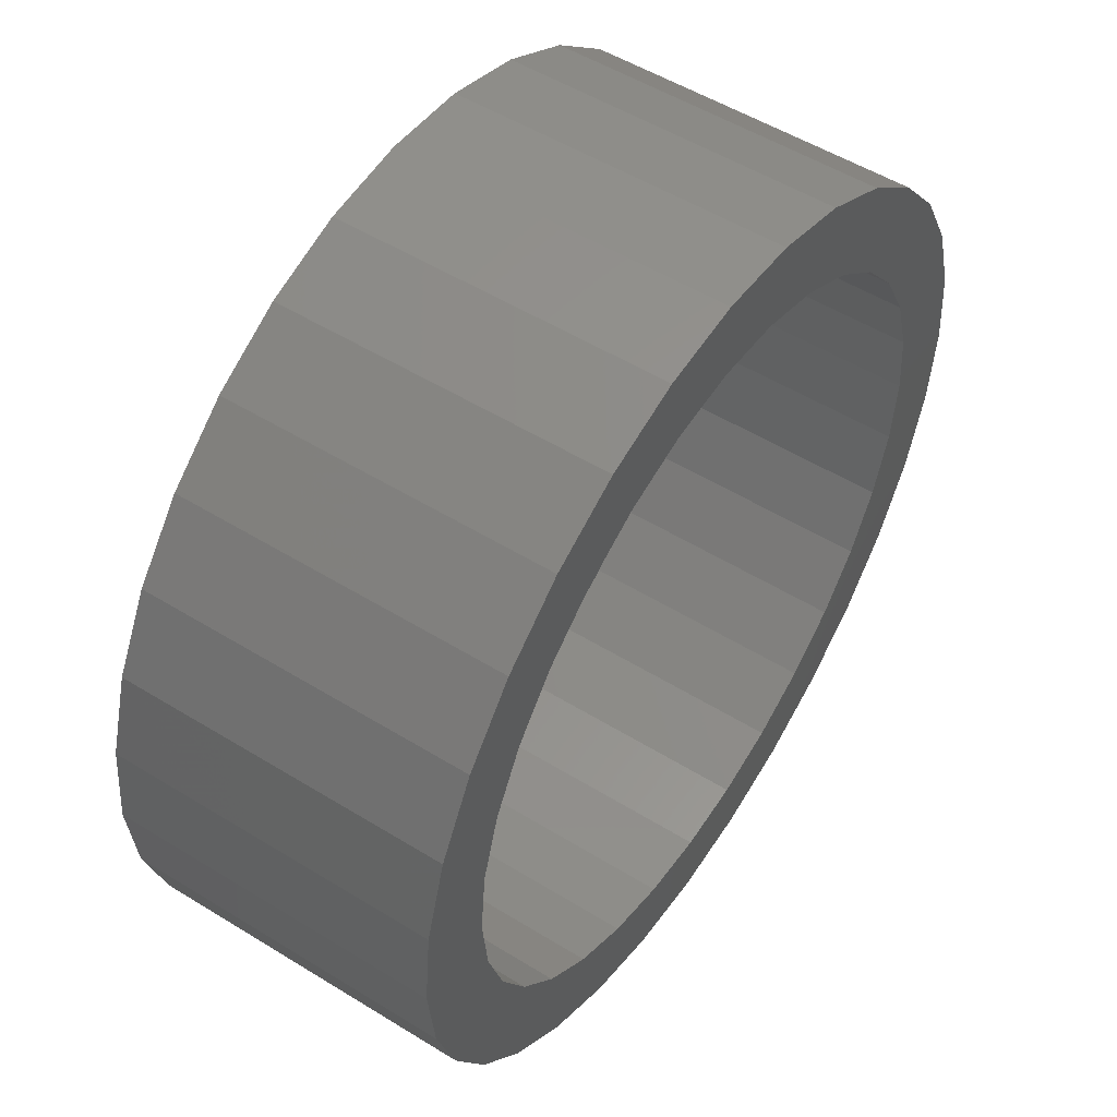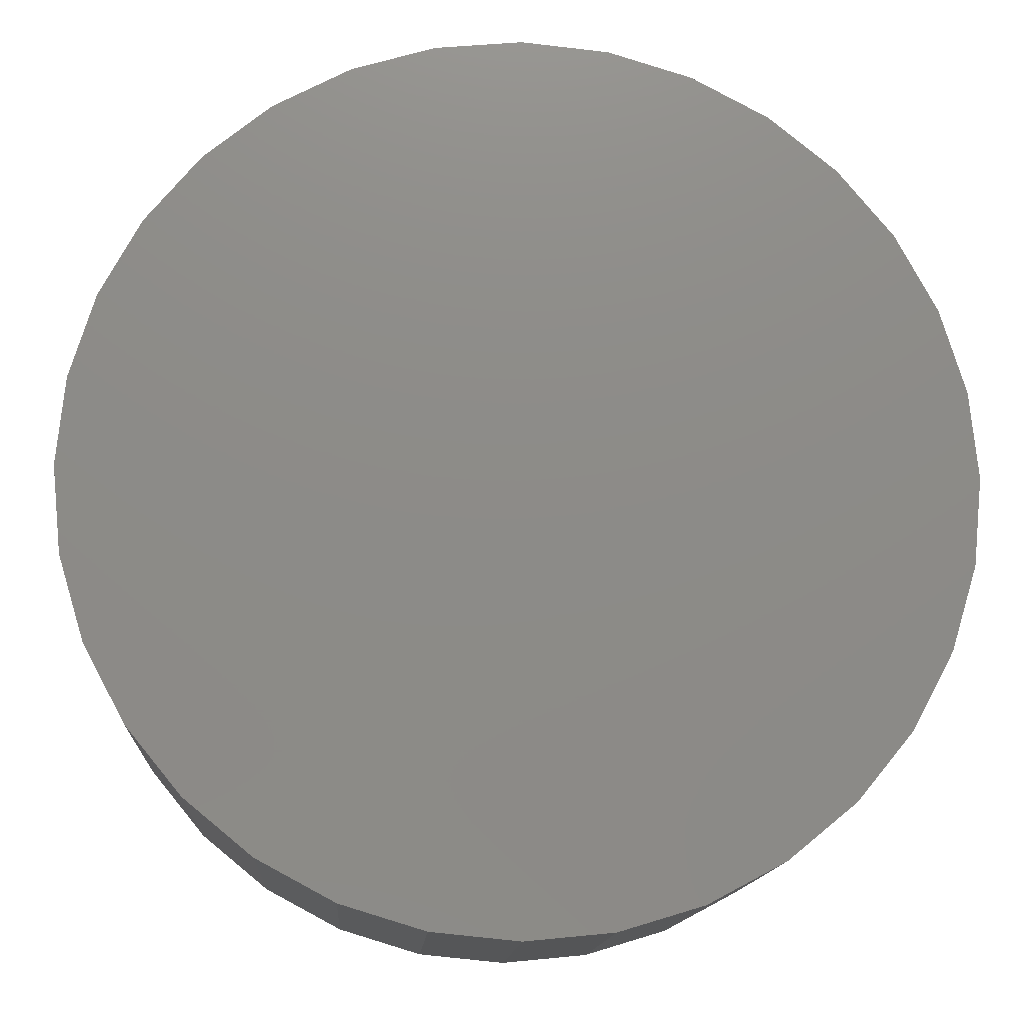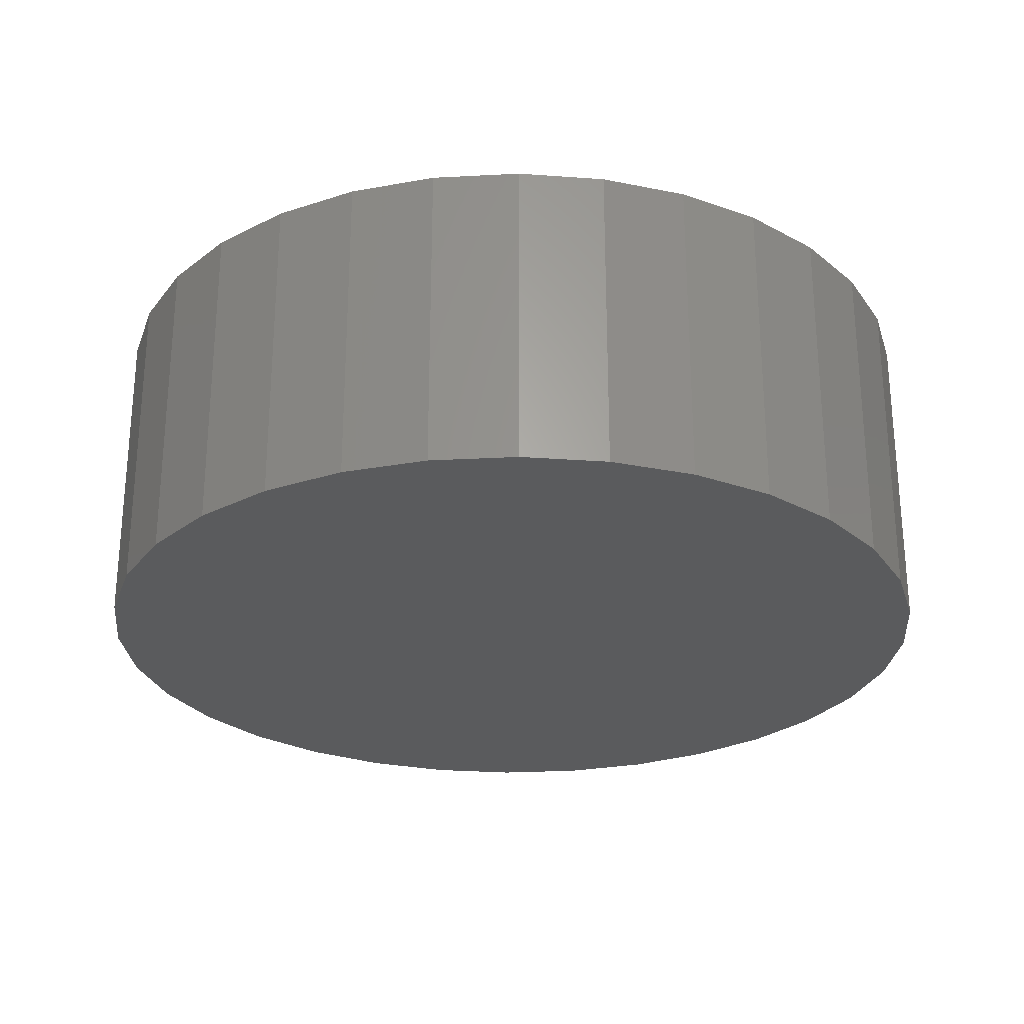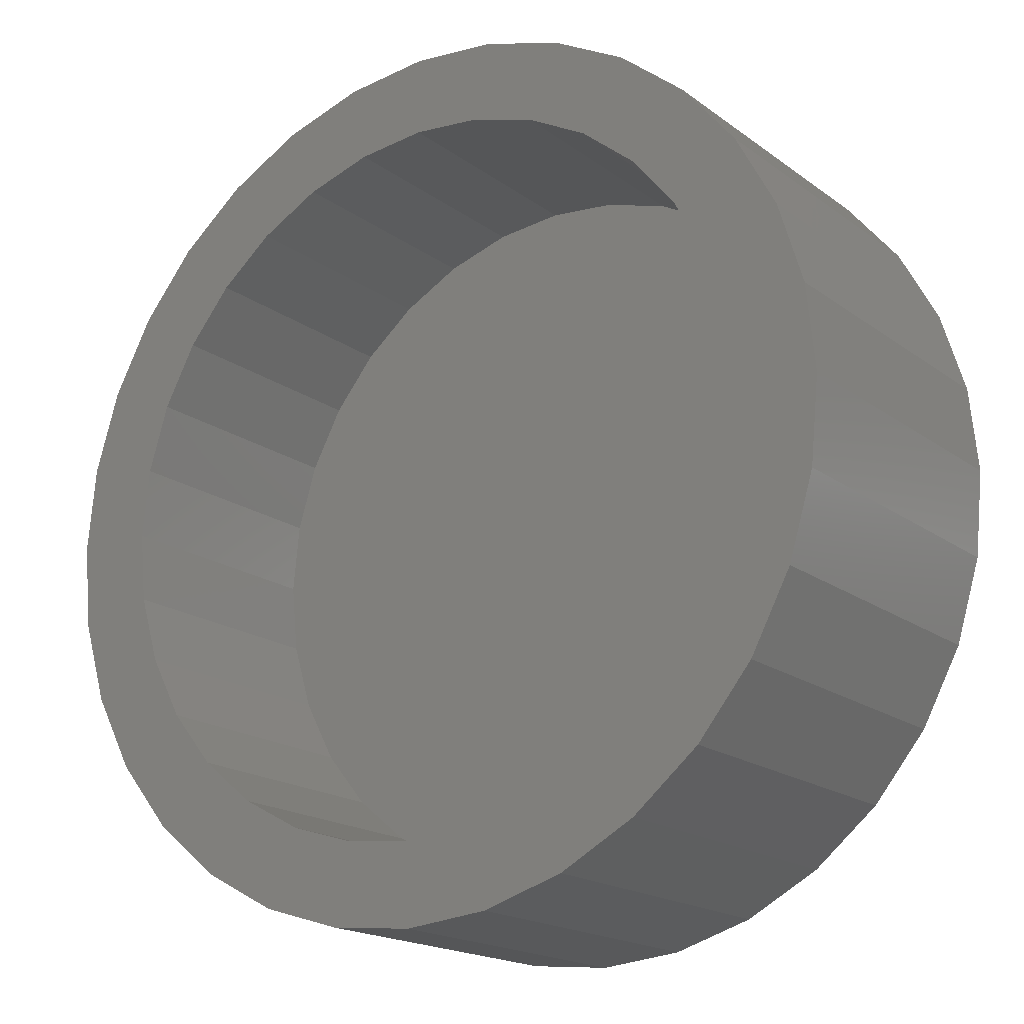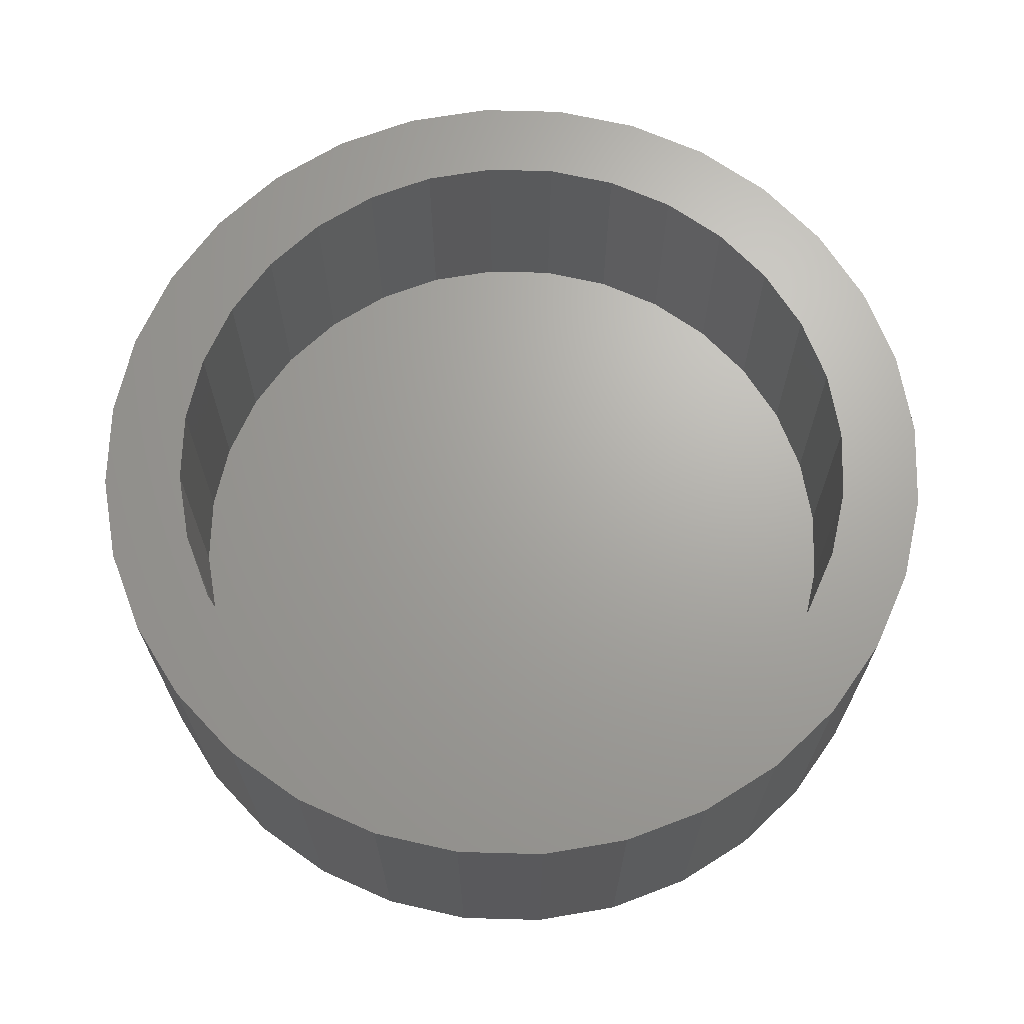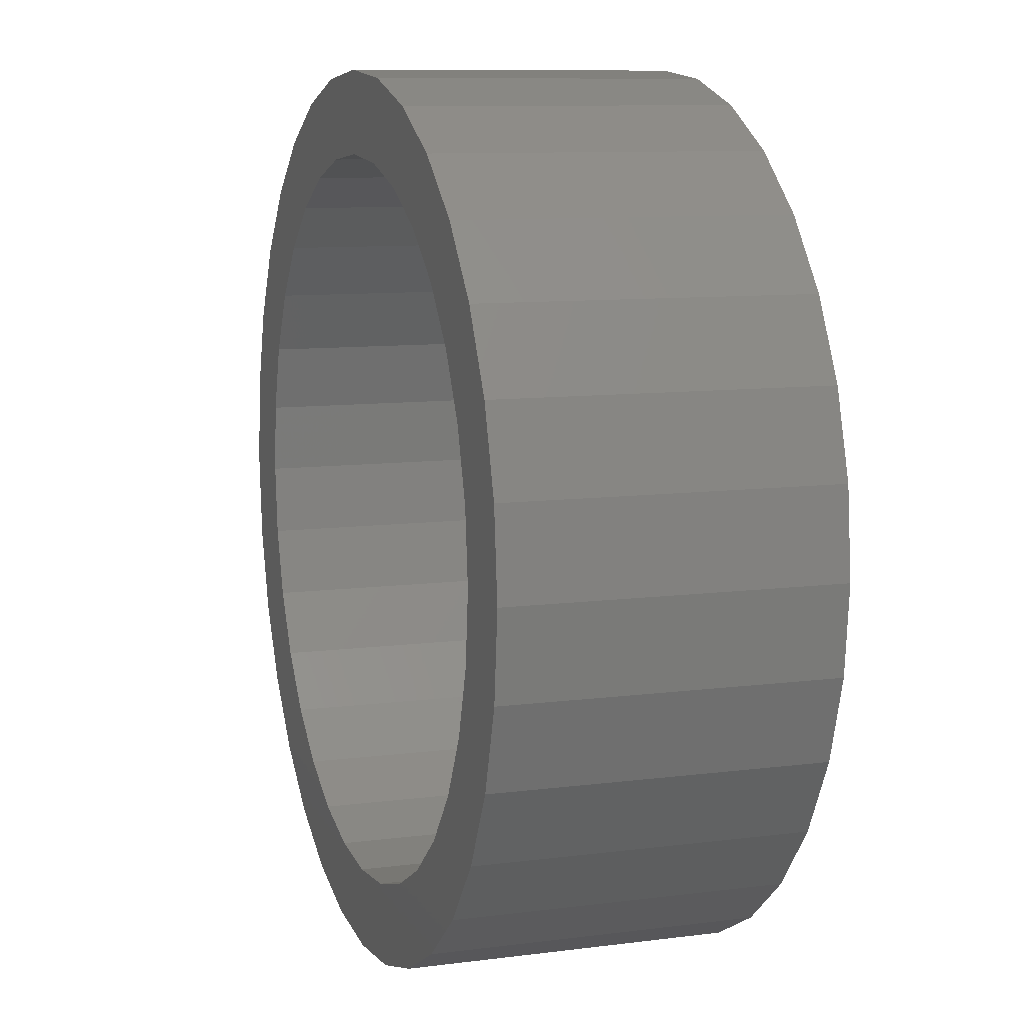
<metadata>
{"format":"stl","ext":"stl","renderer":"f3d","projection":"perspective","resolution":1024,"background":"white","views":[{"elev":52.8,"azim":123.5,"up":"+Z"},{"elev":-13.8,"azim":-3.4,"up":"+Z"},{"elev":-26.4,"azim":-34.6,"up":"+Y"},{"elev":-18.2,"azim":-144.2,"up":"+Z"},{"elev":67.6,"azim":-82.8,"up":"+Y"},{"elev":9.7,"azim":-108.6,"up":"+Z"}]}
</metadata>
<code>
# stl→obj: 128 verts, 252 faces
v -0.01472 1.006e-16 0.03786
v -0.006698 1.013e-16 0.0403
v 0.001645 1.019e-16 0.04112
v 0.001645 1.01e-16 0.03331
v -0.02211 9.977e-17 0.03391
v -0.005174 1.006e-16 0.03263
v -0.01173 9.999e-17 0.03065
v -0.02859 9.882e-17 0.02859
v -0.01777 9.929e-17 0.02742
v -0.03391 9.781e-17 0.02211
v -0.02307 9.852e-17 0.02307
v -0.02742 9.769e-17 0.01777
v -0.03786 9.677e-17 0.01472
v -0.03065 9.684e-17 0.01173
v -0.0403 9.574e-17 0.006698
v -0.03263 9.6e-17 0.005174
v -0.0403 9.389e-17 -0.009987
v -0.03263 9.448e-17 -0.008463
v -0.03065 9.387e-17 -0.01502
v -0.03786 9.313e-17 -0.01801
v -0.02742 9.338e-17 -0.02106
v -0.03391 9.253e-17 -0.0254
v -0.02307 9.303e-17 -0.02636
v -0.02859 9.211e-17 -0.03188
v -0.01777 9.284e-17 -0.03071
v -0.01173 9.282e-17 -0.03393
v -0.02211 9.188e-17 -0.0372
v -0.005174 9.296e-17 -0.03592
v -0.01472 9.185e-17 -0.04115
v 0.001645 9.326e-17 -0.0366
v -0.006698 9.202e-17 -0.04359
v 0.001645 9.24e-17 -0.04441
v 0.009987 1.023e-16 0.0403
v 0.01801 1.024e-16 0.03786
v 0.0254 1.024e-16 0.03391
v 0.008463 1.013e-16 0.03263
v 0.01502 1.015e-16 0.03065
v 0.03188 1.022e-16 0.02859
v 0.02106 1.014e-16 0.02742
v 0.02636 1.013e-16 0.02307
v 0.0372 1.018e-16 0.02211
v 0.03071 1.009e-16 0.01777
v 0.04115 1.012e-16 0.01472
v 0.03393 1.004e-16 0.01173
v 0.04359 1.004e-16 0.006698
v 0.03592 9.98e-17 0.005174
v 0.0366 9.908e-17 -0.001645
v 0.03393 9.745e-17 -0.01502
v 0.03592 9.829e-17 -0.008463
v 0.04359 9.855e-17 -0.009987
v 0.04115 9.752e-17 -0.01801
v 0.03071 9.66e-17 -0.02106
v 0.0372 9.648e-17 -0.0254
v 0.02636 9.577e-17 -0.02636
v 0.02106 9.5e-17 -0.03071
v 0.03188 9.547e-17 -0.03188
v 0.01502 9.43e-17 -0.03393
v 0.0254 9.452e-17 -0.0372
v 0.008463 9.372e-17 -0.03592
v 0.01801 9.367e-17 -0.04115
v 0.009987 9.295e-17 -0.04359
v 0.04441 9.952e-17 -0.001645
v -0.04112 9.477e-17 -0.001645
v -0.03331 9.52e-17 -0.001645
v 0.008463 -0.02344 -0.03592
v 0.01502 -0.02344 -0.03393
v 0.02106 -0.02344 -0.03071
v 0.02636 -0.02344 -0.02636
v 0.03071 -0.02344 -0.02106
v 0.03393 -0.02344 -0.01502
v 0.03592 -0.02344 -0.008463
v 0.0366 -0.02344 -0.001645
v 0.001645 -0.02344 -0.0366
v -0.005174 -0.02344 -0.03592
v -0.01173 -0.02344 -0.03393
v -0.01777 -0.02344 -0.03071
v -0.02307 -0.02344 -0.02636
v -0.02742 -0.02344 -0.02106
v -0.03065 -0.02344 -0.01502
v -0.03263 -0.02344 -0.008463
v -0.03331 -0.02344 -0.001645
v -0.005174 -0.02344 0.03263
v -0.01173 -0.02344 0.03065
v -0.01777 -0.02344 0.02742
v -0.02307 -0.02344 0.02307
v -0.02742 -0.02344 0.01777
v -0.03065 -0.02344 0.01173
v -0.03263 -0.02344 0.005174
v 0.001645 -0.02344 0.03331
v 0.008463 -0.02344 0.03263
v 0.01502 -0.02344 0.03065
v 0.02106 -0.02344 0.02742
v 0.02636 -0.02344 0.02307
v 0.03071 -0.02344 0.01777
v 0.03393 -0.02344 0.01173
v 0.03592 -0.02344 0.005174
v 0.001645 -0.03125 0.04112
v -0.006698 -0.03125 0.0403
v -0.01472 -0.03125 0.03786
v 0.009987 -0.03125 0.0403
v 0.01801 -0.03125 0.03786
v -0.02211 -0.03125 0.03391
v 0.0254 -0.03125 0.03391
v -0.02859 -0.03125 0.02859
v 0.03188 -0.03125 0.02859
v -0.03391 -0.03125 0.02211
v 0.0372 -0.03125 0.02211
v -0.03786 -0.03125 0.01472
v 0.04115 -0.03125 0.01472
v -0.0403 -0.03125 0.006698
v 0.04359 -0.03125 0.006698
v 0.04359 -0.03125 -0.009987
v -0.03786 -0.03125 -0.01801
v 0.04115 -0.03125 -0.01801
v -0.03391 -0.03125 -0.0254
v 0.0372 -0.03125 -0.0254
v -0.02859 -0.03125 -0.03188
v 0.03188 -0.03125 -0.03188
v -0.02211 -0.03125 -0.0372
v 0.0254 -0.03125 -0.0372
v -0.01472 -0.03125 -0.04115
v 0.01801 -0.03125 -0.04115
v -0.006698 -0.03125 -0.04359
v 0.001645 -0.03125 -0.04441
v 0.009987 -0.03125 -0.04359
v 0.04441 -0.03125 -0.001645
v -0.04112 -0.03125 -0.001645
v -0.0403 -0.03125 -0.009987
f 1 2 3
f 4 1 3
f 5 1 4
f 6 5 4
f 5 6 7
f 7 8 5
f 9 8 7
f 10 8 9
f 11 10 9
f 10 11 12
f 12 13 10
f 14 13 12
f 15 13 14
f 16 15 14
f 17 18 19
f 19 20 17
f 20 19 21
f 21 22 20
f 23 22 21
f 24 22 23
f 23 25 24
f 24 25 26
f 26 27 24
f 28 27 26
f 28 29 27
f 29 28 30
f 31 29 30
f 32 31 30
f 4 3 33
f 4 33 34
f 35 4 34
f 35 36 4
f 37 36 35
f 38 37 35
f 38 39 37
f 40 39 38
f 41 40 38
f 42 40 41
f 43 42 41
f 43 44 42
f 44 43 45
f 45 46 44
f 46 45 47
f 48 49 50
f 51 48 50
f 52 48 51
f 53 52 51
f 54 52 53
f 55 54 53
f 56 55 53
f 57 55 56
f 58 57 56
f 58 59 57
f 60 59 58
f 30 59 60
f 60 32 30
f 61 32 60
f 62 50 49
f 62 49 47
f 62 47 45
f 63 15 16
f 63 16 64
f 63 64 18
f 63 18 17
f 30 65 59
f 59 65 66
f 59 66 57
f 57 66 67
f 57 67 55
f 55 67 68
f 55 68 54
f 54 68 69
f 54 69 52
f 52 69 70
f 52 70 48
f 48 70 71
f 48 71 49
f 49 71 72
f 49 72 47
f 65 30 73
f 73 30 28
f 73 28 74
f 74 28 26
f 74 26 75
f 75 26 25
f 75 25 76
f 76 25 23
f 76 23 77
f 77 23 21
f 77 21 78
f 78 21 19
f 78 19 79
f 79 19 18
f 79 18 80
f 80 18 64
f 80 64 81
f 4 82 6
f 6 82 83
f 6 83 7
f 7 83 84
f 7 84 9
f 9 84 85
f 9 85 11
f 11 85 86
f 11 86 12
f 12 86 87
f 12 87 14
f 14 87 88
f 14 88 16
f 16 88 81
f 16 81 64
f 82 4 89
f 89 4 36
f 89 36 90
f 90 36 37
f 90 37 91
f 91 37 39
f 91 39 92
f 92 39 40
f 92 40 93
f 93 40 42
f 93 42 94
f 94 42 44
f 94 44 95
f 95 44 46
f 95 46 96
f 96 46 47
f 96 47 72
f 83 82 89
f 83 89 90
f 91 83 90
f 84 83 91
f 92 84 91
f 85 84 92
f 93 85 92
f 86 85 93
f 94 86 93
f 87 86 94
f 95 87 94
f 88 87 95
f 96 88 95
f 70 79 71
f 78 79 70
f 69 78 70
f 77 78 69
f 68 77 69
f 76 77 68
f 67 76 68
f 75 76 67
f 66 75 67
f 74 75 66
f 73 74 66
f 65 73 66
f 79 80 71
f 71 80 81
f 71 81 72
f 72 81 88
f 72 88 96
f 97 98 99
f 100 97 99
f 100 99 101
f 101 99 102
f 101 102 103
f 103 102 104
f 103 104 105
f 105 104 106
f 105 106 107
f 107 106 108
f 107 108 109
f 109 108 110
f 109 110 111
f 112 113 114
f 114 113 115
f 114 115 116
f 116 115 117
f 116 117 118
f 118 117 119
f 118 119 120
f 120 119 121
f 120 121 122
f 122 121 123
f 122 123 124
f 122 124 125
f 111 110 126
f 126 110 127
f 126 127 112
f 112 127 128
f 112 128 113
f 62 126 50
f 50 126 112
f 50 112 51
f 51 112 114
f 51 114 53
f 53 114 116
f 53 116 56
f 56 116 118
f 56 118 58
f 58 118 120
f 58 120 60
f 60 120 122
f 60 122 61
f 61 122 125
f 61 125 32
f 32 125 124
f 32 124 31
f 31 124 123
f 31 123 29
f 29 123 121
f 29 121 27
f 27 121 119
f 27 119 24
f 24 119 117
f 24 117 22
f 22 117 115
f 22 115 20
f 20 115 113
f 20 113 17
f 17 113 128
f 17 128 63
f 63 128 127
f 63 127 15
f 15 127 110
f 15 110 13
f 13 110 108
f 13 108 10
f 10 108 106
f 10 106 8
f 8 106 104
f 8 104 5
f 5 104 102
f 5 102 1
f 1 102 99
f 1 99 2
f 2 99 98
f 2 98 3
f 3 98 97
f 3 97 33
f 33 97 100
f 33 100 34
f 34 100 101
f 34 101 35
f 35 101 103
f 35 103 38
f 38 103 105
f 38 105 41
f 41 105 107
f 41 107 43
f 43 107 109
f 43 109 45
f 45 109 111
f 45 111 62
f 62 111 126

</code>
